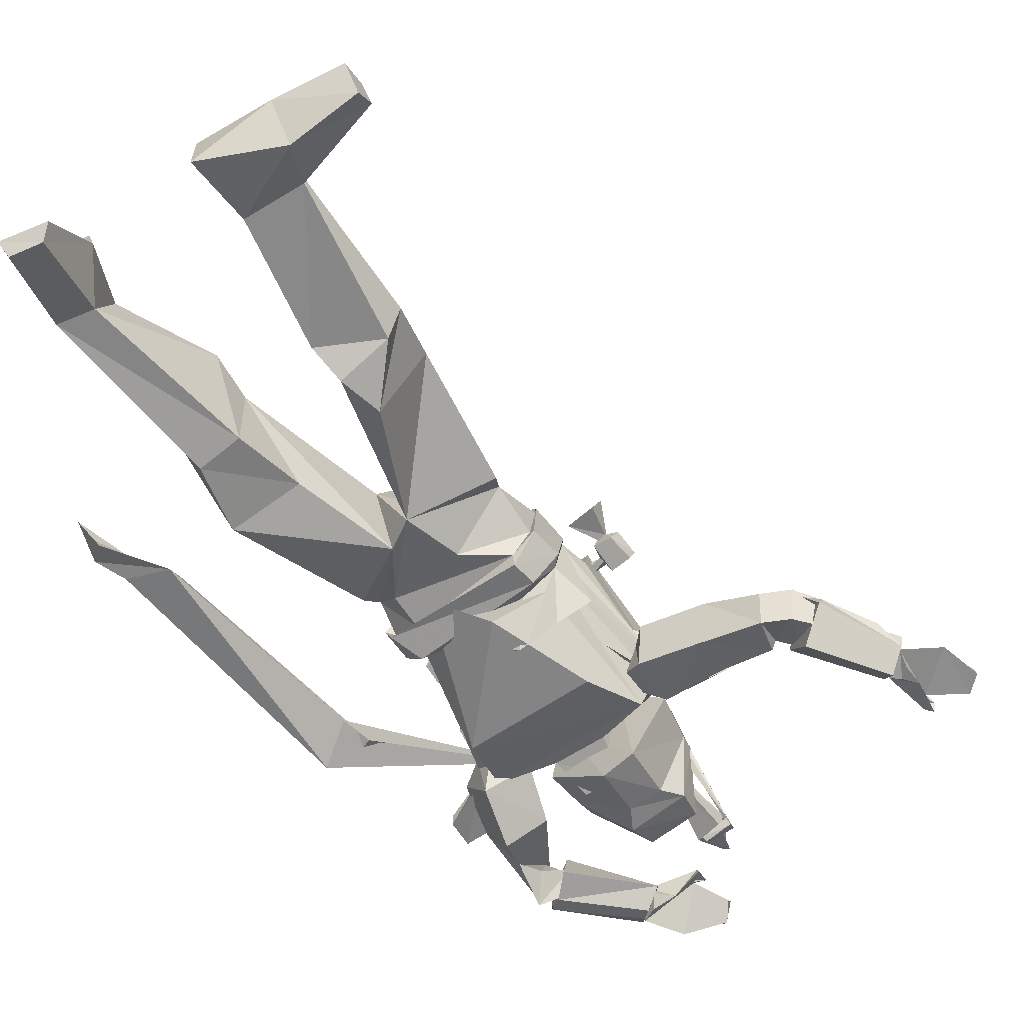
<metadata>
{"format":"obj","ext":"obj","renderer":"f3d","projection":"perspective","resolution":1024,"background":"white","views":[{"elev":-62.0,"azim":-156.5,"up":"+Y"}]}
</metadata>
<code>
o tris
v -12.74 -17.93 34.78
v -9.889 -18.74 35.21
v -9.414 -21.59 35.63
v -11.32 -24 35.85
v -14.17 -23.39 35.42
v -14.49 -20.39 34.57
v -14.96 -20.44 33.08
v -14.17 -24.15 33.51
v -10.84 -25.05 33.93
v -8.463 -22.04 33.93
v -9.097 -18.64 33.29
v -12.43 -17.68 32.66
v -12.11 -20.99 36.06
v -13.22 -24.75 32.23
v -11.32 -25.15 32.44
v -8.146 -22.29 32.87
v -14.96 -20.69 32.02
v -11 -26.05 29.25
v -12.9 -25.55 28.83
v -14.96 -20.94 29.04
v -7.512 -22.74 30.32
v -12.11 -18.24 29.25
v -8.463 -19.09 29.89
v -14.96 -20.54 33.08
v -14.49 -20.59 33.08
v -14.33 -20.84 33.08
v -14.8 -20.79 33.08
v -15.75 -23.8 36.06
v -15.75 -23.8 36.06
v -15.59 -23.85 36.27
v -15.75 -23.7 36.27
v -15.91 -24.1 36.7
v -15.75 -23.64 36.27
v -15.75 -24.1 35.85
v -15.91 -24.55 36.06
v -14.33 -24.75 36.48
v -14.17 -24.6 36.27
v -14.33 -24.1 36.91
v -14.33 -24.25 36.91
v -14.17 -16.08 20.96
v -15.28 -16.23 20.75
v -15.59 -15.08 21.18
v -14.33 -15.08 21.81
v -14.64 -15.58 22.88
v -16.07 -15.73 22.45
v -15.91 -16.93 22.03
v -14.64 -16.83 22.45
v -10.52 -13.63 23.73
v -8.621 -13.43 24.15
v -6.878 -16.28 22.88
v -10.36 -16.83 21.81
v -12.58 -18.29 29.89
v -8.938 -17.73 30.74
v -10.52 -14.58 30.96
v -12.27 -14.88 30.53
v -13.38 -14.83 22.03
v -11.79 -14.68 22.66
v -13.53 -17.28 21.18
v -14.96 -18.84 27.77
v -13.22 -16.23 28.62
v -14.96 -16.58 28.4
v -6.561 -13.83 23.51
v -4.976 -13.73 24.15
v -3.708 -15.98 23.51
v -5.293 -17.48 30.32
v -6.403 -15.38 30.32
v -7.987 -15.63 30.11
v -11.95 -17.58 31.17
v -10.36 -17.33 31.59
v -10.84 -15.53 31.81
v -12.27 -15.78 31.38
v -12.27 -17.83 32.44
v -10.68 -17.53 32.87
v -11.16 -16.38 33.08
v -12.43 -16.38 32.44
v -12.9 -18.49 33.08
v -10.36 -17.93 33.72
v -10.84 -15.78 33.93
v -13.38 -16.08 33.29
v -13.06 -17.93 36.48
v -12.43 -17.78 36.7
v -12.43 -17.18 36.7
v -13.22 -17.38 36.7
v -14.33 -19.14 39.67
v -12.74 -18.89 40.31
v -13.06 -17.33 40.52
v -14.49 -17.63 40.1
v -14.17 -18.64 41.8
v -13.85 -18.54 41.8
v -13.85 -18.44 41.8
v -14.01 -18.44 41.8
v -14.49 -15.68 20.96
v -14.96 -15.63 20.75
v -14.96 -15.28 20.96
v -14.49 -15.18 20.96
v -13.22 -15.53 19.48
v -14.96 -15.68 18.84
v -15.28 -13.98 19.48
v -13.53 -13.83 20.11
v -14.17 -16.03 21.81
v -14.33 -15.68 22.03
v -14.49 -15.78 22.45
v -14.33 -16.23 22.03
v -12.9 -15.93 22.45
v -12.9 -15.48 22.24
v -12.9 -15.78 22.88
v -12.9 -16.13 22.88
v -3.074 -15.48 24.36
v -1.965 -15.43 24.79
v -2.123 -14.28 25
v -3.391 -14.48 24.58
v -3.708 -14.88 25.85
v -2.599 -14.73 26.28
v -2.282 -15.93 25.85
v -3.55 -16.13 25.64
v -2.916 -15.08 24.36
v -2.44 -15.03 24.36
v -2.44 -14.58 24.58
v -2.916 -14.63 24.36
v -2.757 -15.13 22.24
v -1.173 -14.93 22.88
v -1.489 -13.33 23.51
v -3.233 -13.53 22.88
v -3.55 -15.33 24.79
v -3.55 -14.88 25
v -3.708 -15.08 25.43
v -3.708 -15.48 25.22
v -4.818 -15.43 24.36
v -4.976 -15.18 24.58
v -5.135 -15.28 25
v -4.976 -15.58 24.79
v -11.79 -22.04 19.48
v -3.55 -19.24 19.05
v -3.867 -15.78 21.39
v -12.58 -17.03 19.26
v -15.12 -19.79 28.83
v -5.452 -18.69 31.17
v -4.501 -22.44 29.68
v -14.17 -23.85 27.13
v -3.233 -18.49 21.39
v -3.55 -16.93 21.6
v -4.184 -19.44 30.32
v -3.55 -21.49 29.89
v -12.11 -19.54 19.05
v -12.43 -18.03 19.48
v -15.75 -20.94 27.34
v -15.28 -22.94 26.49
v -8.78 -23.85 19.05
v -5.452 -20.99 17.99
v -4.501 -23.85 26.07
v -12.27 -24.95 23.94
v -11.95 -19.59 29.89
v -8.938 -19.34 30.53
v -8.146 -22.79 29.47
v -11.32 -23.29 28.62
v -11.95 -21.74 31.81
v -9.731 -21.59 32.44
v -9.097 -23.95 31.38
v -11.47 -24.35 30.96
v -13.85 -22.04 20.96
v -7.037 -16.58 22.88
v -4.501 -16.88 21.81
v -12.9 -17.83 19.26
v -12.58 -20.94 18.84
v -3.55 -20.29 21.39
v -4.976 -18.79 22.66
v -11.95 -23.8 20.54
v -10.52 -22.04 19.26
v -5.293 -21.64 20.75
v -5.452 -21.09 22.03
v -9.572 -24.4 20.96
v -12.9 -20.39 21.81
v -9.255 -16.98 22.88
v -6.403 -15.53 21.39
v -11.47 -16.08 19.9
v -3.55 -17.03 21.39
v -13.06 -17.63 19.05
v -13.06 -20.79 18.2
v -2.599 -20.39 21.18
v -11.47 -22.49 18.41
v -3.867 -22.24 20.54
v -6.244 -15.73 21.18
v -12.11 -15.58 19.69
v -3.233 -16.83 19.9
v -12.43 -17.63 16.71
v -12.43 -20.89 16.29
v -2.123 -20.19 19.26
v -11 -22.59 16.92
v -2.757 -21.79 18.84
v -5.927 -14.93 19.48
v -11.79 -14.98 17.99
v -3.867 -17.13 19.69
v -12.43 -17.98 16.92
v -12.11 -20.44 16.5
v -2.599 -20.14 19.69
v -11 -21.89 16.71
v -4.342 -21.69 18.84
v -6.403 -14.78 19.48
v -11.47 -15.18 17.77
v -3.867 -16.33 17.99
v -10.21 -17.18 13.31
v -11.47 -19.49 13.74
v -2.282 -18.64 18.2
v -8.304 -21.99 15.44
v -3.867 -21.29 16.92
v -5.61 -15.43 16.07
v -7.037 -14.38 14.37
v -4.184 -18.99 31.81
v -2.916 -19.44 32.02
v -3.55 -20.39 33.51
v -3.55 -21.09 26.28
v -3.867 -19.44 30.53
v -4.501 -18.03 27.77
v -3.074 -21.29 30.11
v -2.599 -19.94 30.74
v -1.014 -20.89 32.87
v -0.8555 -21.34 33.51
v -0.8555 -22.14 31.38
v -0.8555 -21.34 31.38
v -15.44 -22.14 27.98
v -16.7 -22.24 28.19
v -16.39 -23.54 27.34
v -13.53 -22.54 23.51
v -15.59 -20.69 27.77
v -14.49 -19.49 24.79
v -16.86 -20.44 26.28
v -16.86 -20.89 27.77
v -18.92 -22.79 27.55
v -19.24 -23.49 27.13
v -19.4 -21.54 26.28
v -19.08 -21.39 26.92
v -4.976 -19.34 30.32
v -2.282 -20.94 30.11
v -2.282 -21.79 33.08
v -4.818 -20.44 33.72
v -6.086 -22.79 32.87
v -3.708 -24.25 32.66
v -3.867 -23.39 29.25
v -6.403 -21.79 29.68
v -3.391 -22.49 38.18
v -4.659 -21.59 36.7
v -3.391 -22.69 35.21
v -3.55 -23.14 34.78
v -5.135 -19.84 29.25
v -3.55 -20.64 28.83
v -4.342 -22.09 28.62
v -5.927 -21.34 28.83
v -3.55 -22.69 37.97
v -4.501 -21.64 36.48
v -4.659 -23.64 35.42
v -3.867 -24.65 36.91
v -4.659 -22.94 38.4
v -5.452 -21.84 37.33
v -6.086 -23.19 36.27
v -5.452 -24.3 37.12
v -15.59 -23.95 27.34
v -16.23 -21.24 26.7
v -19.72 -21.59 25.85
v -19.24 -24.4 26.49
v -18.61 -24.85 24.15
v -19.4 -22.14 23.51
v -15.59 -21.69 23.73
v -15.12 -24.35 24.36
v -22.41 -22.64 25.85
v -22.09 -24.6 26.28
v -22.25 -25.45 23.94
v -22.57 -23.59 23.3
v -14.49 -23.44 26.7
v -14.96 -21.94 26.28
v -14.96 -22.09 24.58
v -14.17 -23.64 25
v -22.89 -22.44 25.64
v -22.41 -24.15 26.07
v -23.84 -25.45 24.36
v -24.31 -23.64 23.73
v -23.99 -22.79 26.28
v -23.52 -24.2 26.92
v -24.95 -25.2 25.43
v -25.42 -23.8 25
v -5.769 -21.54 36.7
v -4.342 -22.74 37.76
v -8.938 -23.49 40.52
v -9.889 -22.59 39.67
v -10.36 -23.64 39.03
v -9.414 -24.45 39.88
v -4.976 -24.45 37.12
v -5.927 -24.15 35.63
v -5.769 -21.44 37.33
v -4.818 -22.14 37.97
v -7.671 -22.54 39.67
v -8.146 -22.09 39.25
v -25.42 -24.45 24.58
v -23.99 -22.44 26.07
v -27.8 -23.7 29.47
v -28.59 -24.9 28.62
v -27.64 -26.05 29.47
v -27.01 -24.75 30.32
v -22.89 -24.15 26.92
v -23.99 -26.1 25.85
v -25.58 -23.59 25
v -25.1 -22.84 25.64
v -27.32 -23.29 27.77
v -27.8 -23.95 27.34
v -24.47 -23.75 24.15
v -23.68 -22.74 24.79
v -24.31 -23.39 23.94
v -23.84 -22.74 24.36
v -28.43 -23.64 28.83
v -28.75 -24.05 28.62
v -27.64 -23.44 28.19
v -27.96 -23.9 27.98
v -9.255 -23.49 40.52
v -10.05 -22.64 39.88
v -10.21 -23.04 39.67
v -9.255 -23.8 40.31
v -10.36 -23.39 41.16
v -10.84 -22.94 40.73
v -11 -23.24 40.52
v -10.36 -23.7 40.95
v -4.025 -23.14 38.4
v -8.621 -23.59 41.16
v -8.938 -24.2 40.52
v -4.342 -24.25 37.76
v -5.452 -22.84 13.31
v -2.123 -20.99 16.5
v 1.522 -23.85 8.421
v -2.599 -22.84 7.783
v -1.331 -19.84 3.318
v 2.79 -20.74 4.169
v -1.965 -17.58 13.52
v -4.976 -18.74 11.82
v 1.363 -24.15 4.381
v -1.173 -23.75 3.743
v -0.8555 -19.19 0.7671
v 3.424 -19.39 2.468
v 4.533 -23.54 -5.611
v 2.314 -23.59 -5.611
v 2.156 -20.79 -4.548
v 4.216 -20.74 -3.91
v 5.325 -22.04 -8.587
v 1.205 -22.14 -8.374
v 2.156 -19.14 -7.949
v 4.692 -19.19 -7.737
v 4.058 -26 -10.5
v 2.156 -25.95 -10.5
v 4.533 -25 -11.14
v 1.68 -25.1 -11.14
v -2.757 -15.98 14.59
v -6.878 -22.79 12.03
v -11.79 -20.59 12.67
v -11.32 -20.34 4.594
v -8.78 -24.9 4.806
v -7.671 -24.85 2.468
v -7.512 -20.04 2.893
v -9.414 -17.48 10.76
v -6.086 -19.49 12.25
v -11.47 -21.74 1.192
v -10.68 -24 1.618
v -6.878 -23.95 0.5546
v -8.146 -19.94 -0.08322
v -9.889 -21.99 -8.162
v -10.36 -23.85 -7.524
v -6.878 -24.15 -7.099
v -7.037 -22.04 -7.099
v -10.36 -22.24 -11.56
v -11 -25.6 -10.08
v -5.927 -24.55 -10.93
v -5.927 -21.89 -10.93
v -14.8 -22.19 -10.5
v -15.12 -23.75 -9.863
v -14.49 -22.14 -11.78
v -14.96 -24.85 -10.93
v -9.255 -16.58 11.4
v -11 -24.2 42.22
v -8.938 -23.64 40.73
v -8.938 -24.4 40.52
v -10.84 -25.1 41.8
v -12.27 -23.34 39.88
v -9.731 -23.29 39.25
v -9.731 -22.94 39.46
v -12.11 -22.84 40.31
v -13.22 -24.55 42.44
v -13.38 -25.05 42.01
v -13.85 -24.25 41.16
v -13.85 -23.85 41.59
v -9.731 -24.5 39.88
v -11.16 -24.25 39.67
v -10.05 -23.9 39.25
v -13.06 -23.49 39.88
v -12.74 -23.14 39.25
v -12.9 -23.64 39.03
v -30.18 -23.54 30.32
v -27.96 -24.25 29.04
v -28.43 -24.95 28.83
v -30.65 -24.45 29.89
v -28.75 -24.65 32.23
v -27.32 -25.15 30.11
v -27.16 -24.5 30.11
v -28.59 -24 32.02
v -31.6 -23.8 32.23
v -31.76 -24.4 32.23
v -30.97 -24.45 33.29
v -30.81 -23.9 33.08
v -28.43 -25.4 29.68
v -28.75 -25.35 30.96
v -27.96 -25.35 30.32
v -29.07 -25.05 32.66
v -28.43 -25.05 32.87
v -28.91 -25.55 32.87
v -5.61 -18.69 31.38
v -5.135 -18.08 30.96
v 2.79 -25.8 22.88
v 1.046 -24.5 21.18
v 0.4124 -24.2 23.09
v 2.156 -24.5 23.94
v -3.233 -17.63 31.17
v -4.818 -17.93 30.96
v 5.008 -25.6 8.421
v 5.008 -24.6 9.696
v 4.85 -24.25 12.03
v 7.544 -25.25 8.208
v 7.703 -25.7 5.657
v 8.178 -25.05 5.444
v 8.654 -24.2 4.594
v 8.654 -25 6.72
f 1 11 12
f 11 1 2
f 2 10 11
f 10 2 3
f 3 9 10
f 9 3 4
f 5 9 4
f 9 5 8
f 5 7 8
f 7 5 6
f 6 12 7
f 6 1 12
f 3 2 13
f 2 1 13
f 13 4 3
f 13 5 4
f 5 13 6
f 13 1 6
f 9 16 10
f 9 15 16
f 17 8 7
f 17 14 8
f 8 14 15
f 15 9 8
f 18 14 19
f 14 18 15
f 17 20 19
f 14 17 19
f 18 16 15
f 16 18 21
f 21 11 10
f 11 21 23
f 23 12 11
f 12 23 22
f 22 7 12
f 7 22 20
f 24 28 31
f 27 28 24
f 29 27 26
f 27 29 28
f 24 31 30
f 25 24 30
f 29 25 30
f 25 29 26
f 32 36 39
f 35 36 32
f 37 35 34
f 35 37 36
f 32 39 38
f 33 32 38
f 37 33 38
f 33 37 34
f 32 34 35
f 34 32 33
f 23 19 22
f 19 23 18
f 23 21 18
f 22 19 20
f 36 38 39
f 37 38 36
f 104 106 107
f 105 106 104
f 45 43 42
f 43 45 44
f 40 47 46
f 41 40 46
f 45 41 46
f 41 45 42
f 96 98 99
f 98 96 97
f 45 47 44
f 47 45 46
f 48 52 55
f 51 52 48
f 48 55 54
f 49 48 54
f 53 49 54
f 49 53 50
f 48 50 51
f 50 48 49
f 89 91 88
f 91 89 90
f 56 59 61
f 58 59 56
f 56 61 60
f 57 56 60
f 62 67 66
f 63 62 66
f 65 63 66
f 63 65 64
f 64 62 63
f 67 65 66
f 67 53 65
f 67 50 53
f 50 67 62
f 52 57 60
f 57 52 51
f 52 60 59
f 60 61 59
f 62 64 50
f 51 58 56
f 51 56 57
f 53 68 52
f 68 53 69
f 71 55 52
f 52 68 71
f 55 70 54
f 70 55 71
f 69 53 54
f 54 70 69
f 69 72 68
f 72 69 73
f 75 71 68
f 68 72 75
f 71 74 70
f 74 71 75
f 73 69 70
f 70 74 73
f 73 76 72
f 76 73 77
f 79 75 72
f 72 76 79
f 75 78 74
f 78 75 79
f 77 73 74
f 74 78 77
f 77 80 76
f 80 77 81
f 83 79 76
f 76 80 83
f 79 82 78
f 82 79 83
f 81 77 78
f 78 82 81
f 81 84 80
f 84 81 85
f 87 83 80
f 80 84 87
f 83 86 82
f 86 83 87
f 85 81 82
f 82 86 85
f 85 88 84
f 88 85 89
f 91 87 84
f 84 88 91
f 87 90 86
f 90 87 91
f 89 85 86
f 86 90 89
f 40 95 43
f 95 40 92
f 94 42 43
f 43 95 94
f 42 93 41
f 93 42 94
f 92 40 41
f 41 93 92
f 92 99 95
f 99 92 96
f 98 94 95
f 95 99 98
f 94 97 93
f 97 94 98
f 96 92 93
f 93 97 96
f 40 103 47
f 103 40 100
f 102 44 47
f 47 103 102
f 43 100 40
f 100 43 101
f 43 44 101
f 102 101 44
f 100 107 103
f 107 100 104
f 106 102 103
f 103 107 106
f 101 104 100
f 104 101 105
f 101 102 105
f 106 105 102
f 130 128 131
f 130 129 128
f 111 113 110
f 113 111 112
f 115 108 114
f 108 109 114
f 109 113 114
f 113 109 110
f 122 120 123
f 120 122 121
f 115 113 112
f 113 115 114
f 119 108 111
f 108 119 116
f 110 118 111
f 119 111 118
f 117 110 109
f 110 117 118
f 108 116 109
f 117 109 116
f 123 116 119
f 116 123 120
f 118 122 119
f 123 119 122
f 121 118 117
f 118 121 122
f 116 120 117
f 121 117 120
f 127 108 115
f 108 127 124
f 112 126 115
f 127 115 126
f 124 111 108
f 111 124 125
f 112 111 125
f 125 126 112
f 131 124 127
f 124 131 128
f 126 130 127
f 131 127 130
f 128 125 124
f 125 128 129
f 126 125 129
f 129 130 126
f 146 144 147
f 144 146 145
f 158 156 159
f 156 158 157
f 132 135 133
f 135 134 133
f 151 148 150
f 148 149 150
f 143 141 142
f 141 143 140
f 58 136 59
f 136 58 135
f 58 134 135
f 134 58 64
f 134 64 137
f 64 65 137
f 136 52 59
f 137 65 53
f 136 137 52
f 137 53 52
f 138 142 137
f 142 138 143
f 141 134 137
f 137 142 141
f 134 140 133
f 140 134 141
f 143 138 133
f 133 140 143
f 136 147 139
f 147 136 146
f 144 132 139
f 139 147 144
f 132 145 135
f 145 132 144
f 146 136 135
f 135 145 146
f 139 150 138
f 150 139 151
f 139 132 151
f 148 151 132
f 132 133 148
f 149 148 133
f 138 155 139
f 155 138 154
f 152 136 139
f 139 155 152
f 136 153 137
f 153 136 152
f 154 138 137
f 137 153 154
f 154 159 155
f 159 154 158
f 156 152 155
f 155 159 156
f 152 157 153
f 157 152 156
f 158 154 153
f 153 157 158
f 138 150 133
f 150 149 133
f 171 169 170
f 169 171 168
f 167 166 160
f 166 161 160
f 172 174 175
f 174 172 173
f 165 161 166
f 161 165 162
f 160 164 167
f 164 160 163
f 167 170 166
f 170 167 171
f 169 165 166
f 166 170 169
f 171 167 164
f 164 168 171
f 160 175 163
f 175 160 172
f 162 173 161
f 173 162 174
f 172 160 161
f 161 173 172
f 163 178 164
f 178 163 177
f 165 176 162
f 176 165 179
f 180 168 164
f 164 178 180
f 168 181 169
f 181 168 180
f 179 165 169
f 169 181 179
f 174 162 182
f 176 182 162
f 183 175 174
f 174 182 183
f 163 175 177
f 183 177 175
f 177 186 178
f 186 177 185
f 179 184 176
f 184 179 187
f 188 180 178
f 178 186 188
f 180 189 181
f 189 180 188
f 187 179 181
f 181 189 187
f 182 176 190
f 184 190 176
f 191 183 182
f 182 190 191
f 177 183 185
f 191 185 183
f 185 194 186
f 194 185 193
f 187 192 184
f 192 187 195
f 196 188 186
f 186 194 196
f 188 197 189
f 197 188 196
f 195 187 189
f 189 197 195
f 190 184 198
f 192 198 184
f 199 191 190
f 190 198 199
f 185 191 193
f 199 193 191
f 205 197 196
f 196 204 205
f 199 198 207
f 206 207 198
f 203 195 197
f 197 205 203
f 195 200 192
f 200 195 203
f 206 198 192
f 192 200 206
f 199 201 193
f 201 199 207
f 202 194 193
f 193 201 202
f 196 194 204
f 202 204 194
f 215 208 209
f 208 215 212
f 210 209 208
f 211 210 208
f 210 211 213
f 214 210 213
f 217 218 219
f 216 217 219
f 214 212 215
f 212 214 213
f 218 214 215
f 215 219 218
f 210 214 217
f 218 217 214
f 209 219 215
f 219 209 216
f 209 210 216
f 217 216 210
f 220 227 221
f 227 220 224
f 221 222 220
f 222 223 220
f 223 222 225
f 222 226 225
f 230 229 231
f 229 228 231
f 224 226 227
f 226 224 225
f 226 230 227
f 231 227 230
f 226 222 229
f 229 230 226
f 231 221 227
f 221 231 228
f 222 221 228
f 228 229 222
f 246 244 245
f 244 246 247
f 236 238 237
f 238 236 239
f 232 236 235
f 236 232 239
f 254 252 253
f 252 254 255
f 238 234 237
f 234 238 233
f 232 234 233
f 234 232 235
f 236 241 235
f 241 236 242
f 240 234 235
f 235 241 240
f 234 243 237
f 243 234 240
f 242 236 237
f 237 243 242
f 238 245 233
f 245 238 246
f 244 232 233
f 233 245 244
f 232 247 239
f 247 232 244
f 246 238 239
f 239 247 246
f 242 249 241
f 249 242 250
f 248 240 241
f 241 249 248
f 240 251 243
f 251 240 248
f 250 242 243
f 243 251 250
f 250 253 249
f 253 250 254
f 252 248 249
f 249 253 252
f 248 255 251
f 255 248 252
f 254 250 251
f 251 255 254
f 268 270 269
f 270 268 271
f 262 260 261
f 260 262 263
f 260 256 259
f 256 260 263
f 276 278 277
f 278 276 279
f 258 262 261
f 262 258 257
f 258 256 257
f 256 258 259
f 265 260 259
f 260 265 266
f 258 264 259
f 265 259 264
f 267 258 261
f 258 267 264
f 260 266 261
f 267 261 266
f 269 262 257
f 262 269 270
f 256 268 257
f 269 257 268
f 271 256 263
f 256 271 268
f 262 270 263
f 271 263 270
f 273 266 265
f 266 273 274
f 264 272 265
f 273 265 272
f 275 264 267
f 264 275 272
f 266 274 267
f 275 267 274
f 277 274 273
f 274 277 278
f 272 276 273
f 277 273 276
f 279 272 275
f 272 279 276
f 274 278 275
f 279 275 278
f 286 280 281
f 280 286 287
f 284 286 285
f 286 284 287
f 280 284 283
f 284 280 287
f 318 316 317
f 316 318 319
f 323 321 322
f 321 323 320
f 288 290 289
f 290 288 291
f 280 289 281
f 289 280 288
f 290 282 281
f 281 289 290
f 282 291 283
f 291 282 290
f 288 280 283
f 283 291 288
f 298 292 293
f 292 298 299
f 296 298 297
f 298 296 299
f 292 296 295
f 296 292 299
f 296 294 295
f 294 296 297
f 298 294 297
f 294 298 293
f 300 302 301
f 302 300 303
f 304 307 305
f 307 304 306
f 302 294 293
f 293 301 302
f 308 311 309
f 311 308 310
f 300 292 295
f 295 303 300
f 292 305 293
f 305 292 304
f 307 301 293
f 293 305 307
f 301 306 300
f 306 301 307
f 304 292 300
f 300 306 304
f 294 309 295
f 309 294 308
f 311 303 295
f 295 309 311
f 303 310 302
f 310 303 311
f 310 294 302
f 294 310 308
f 284 313 283
f 313 284 314
f 312 282 283
f 283 313 312
f 282 315 285
f 315 282 312
f 314 284 285
f 285 315 314
f 314 317 313
f 317 314 318
f 316 312 313
f 313 317 316
f 312 319 315
f 319 312 316
f 318 314 315
f 315 319 318
f 286 322 285
f 322 286 323
f 321 282 285
f 285 322 321
f 282 320 281
f 320 282 321
f 323 286 281
f 281 320 323
f 328 330 329
f 330 328 331
f 324 328 327
f 328 324 331
f 342 340 341
f 340 342 343
f 330 326 329
f 326 330 325
f 324 326 325
f 326 324 327
f 328 333 327
f 333 328 334
f 332 326 327
f 327 333 332
f 326 335 329
f 335 326 332
f 334 328 329
f 329 335 334
f 334 337 333
f 337 334 338
f 336 332 333
f 333 337 336
f 332 339 335
f 339 332 336
f 338 334 335
f 335 339 338
f 338 341 337
f 341 338 342
f 346 344 345
f 345 347 346
f 336 343 339
f 343 336 340
f 342 338 339
f 339 343 342
f 344 336 337
f 337 345 344
f 340 336 346
f 344 346 336
f 347 341 340
f 340 346 347
f 337 341 345
f 347 345 341
f 355 353 354
f 353 355 356
f 353 349 352
f 349 353 356
f 365 367 366
f 367 365 368
f 351 355 354
f 355 351 350
f 351 349 350
f 349 351 352
f 358 353 352
f 353 358 359
f 351 357 352
f 358 352 357
f 360 351 354
f 351 360 357
f 353 359 354
f 360 354 359
f 362 359 358
f 359 362 363
f 357 361 358
f 362 358 361
f 364 357 360
f 357 364 361
f 359 363 360
f 364 360 363
f 366 363 362
f 363 366 367
f 369 371 370
f 372 370 371
f 368 361 364
f 361 368 365
f 363 367 364
f 368 364 367
f 361 369 362
f 370 362 369
f 361 365 371
f 371 369 361
f 366 372 365
f 371 365 372
f 366 362 370
f 370 372 366
f 355 373 356
f 324 203 205
f 203 324 325
f 203 325 330
f 203 330 200
f 350 349 202
f 349 204 202
f 207 356 373
f 355 350 201
f 350 202 201
f 355 201 373
f 201 207 373
f 348 200 330
f 200 348 206
f 330 331 348
f 206 348 331
f 331 207 206
f 207 331 356
f 349 205 204
f 205 349 324
f 331 349 356
f 349 331 324
f 380 374 375
f 374 380 381
f 382 384 383
f 384 382 385
f 378 376 377
f 386 387 388
f 374 376 375
f 376 374 377
f 374 383 377
f 383 374 382
f 384 378 377
f 377 383 384
f 378 385 381
f 385 378 384
f 382 374 381
f 381 385 382
f 379 381 380
f 381 379 378
f 376 388 379
f 388 376 386
f 376 378 386
f 387 386 378
f 387 379 388
f 390 391 389
f 379 389 378
f 389 379 390
f 391 387 378
f 378 389 391
f 379 387 390
f 391 390 387
f 392 398 393
f 398 392 399
f 402 400 401
f 400 402 403
f 394 396 395
f 405 404 406
f 394 392 393
f 392 394 395
f 401 392 395
f 392 401 400
f 396 402 395
f 401 395 402
f 403 396 399
f 396 403 402
f 392 400 399
f 403 399 400
f 399 397 398
f 397 399 396
f 406 394 397
f 394 406 404
f 396 394 404
f 404 405 396
f 397 405 406
f 409 408 407
f 407 397 396
f 397 407 408
f 405 409 396
f 407 396 409
f 405 397 408
f 408 409 405
f 416 410 411
f 410 416 417
f 414 416 415
f 416 414 417
f 410 414 413
f 414 410 417
f 424 422 423
f 422 424 425
f 416 412 415
f 412 416 411
f 410 412 411
f 412 410 413
f 414 419 413
f 419 414 420
f 418 412 413
f 413 419 418
f 412 421 415
f 421 412 418
f 420 414 415
f 415 421 420
f 420 423 419
f 423 420 424
f 422 418 419
f 419 423 422
f 418 425 421
f 425 418 422
f 424 420 421
f 421 425 424

</code>
